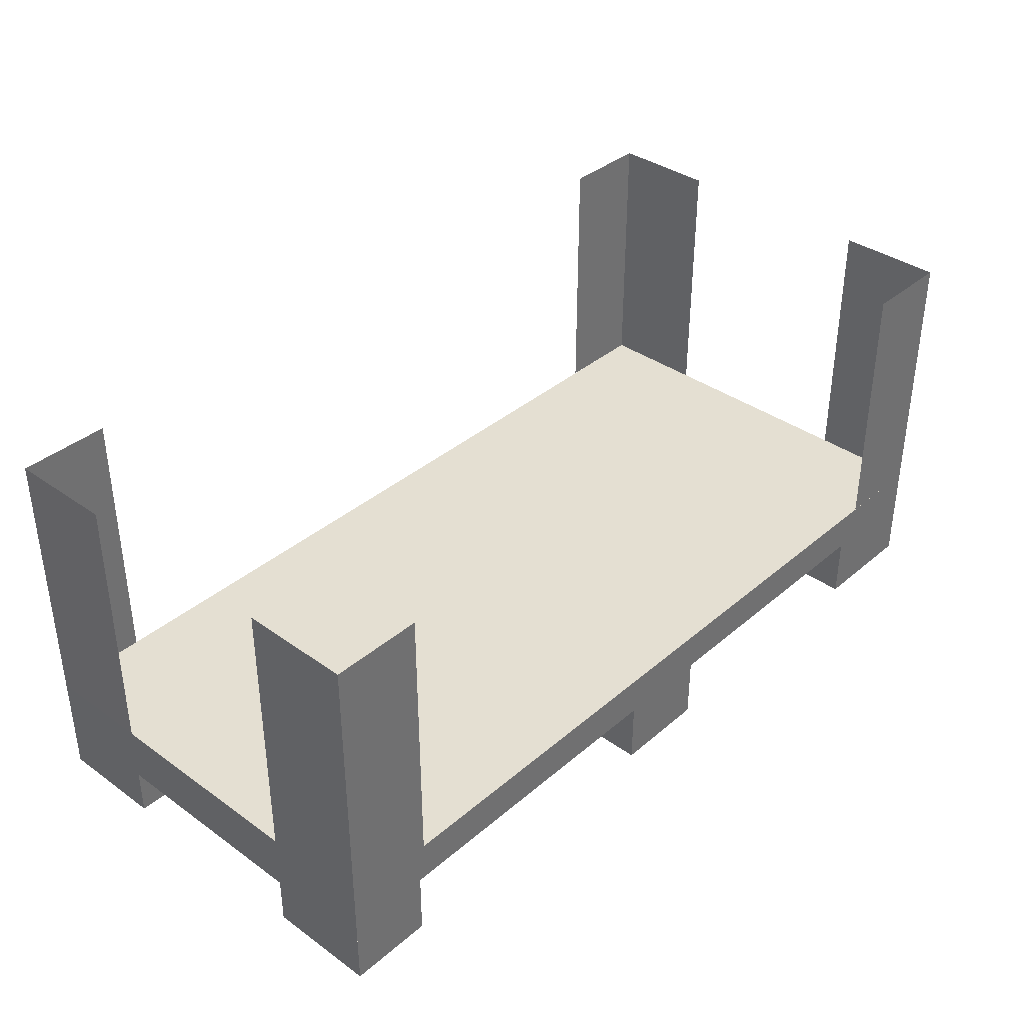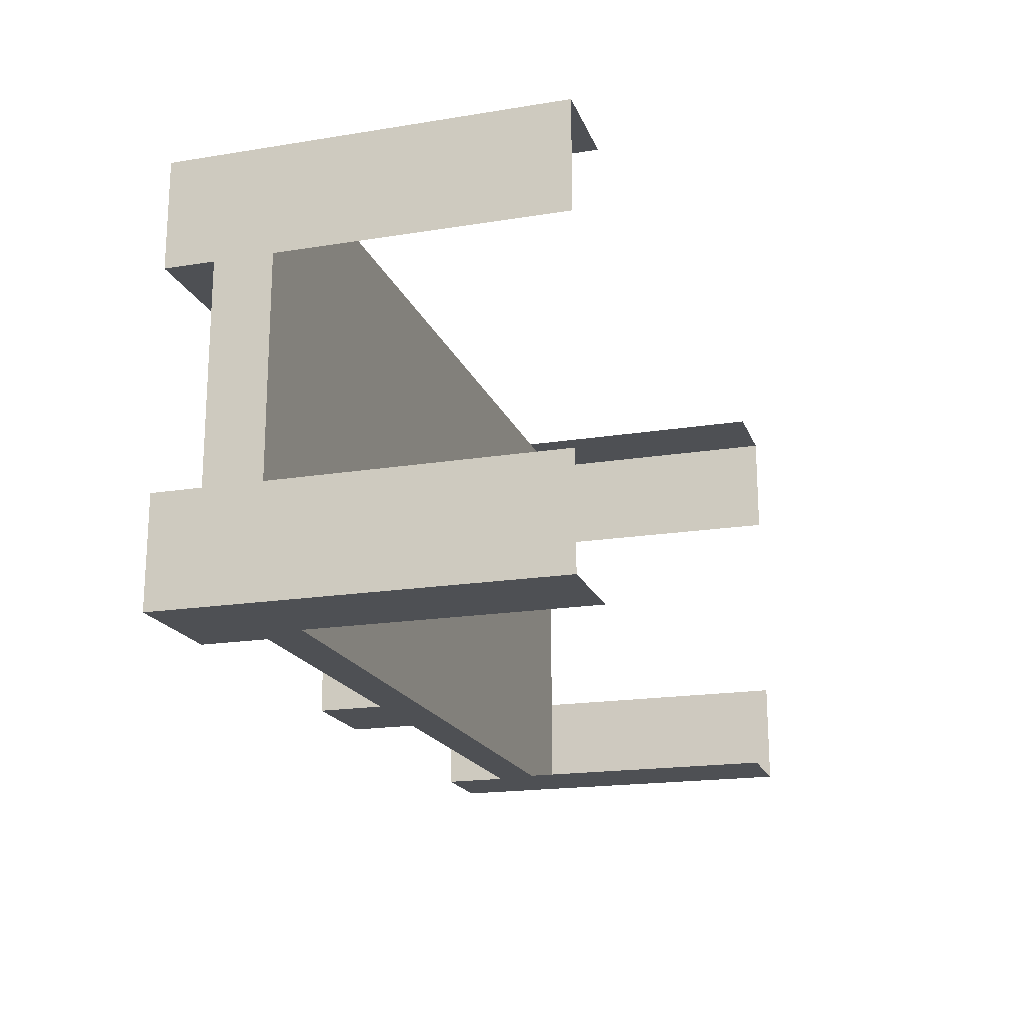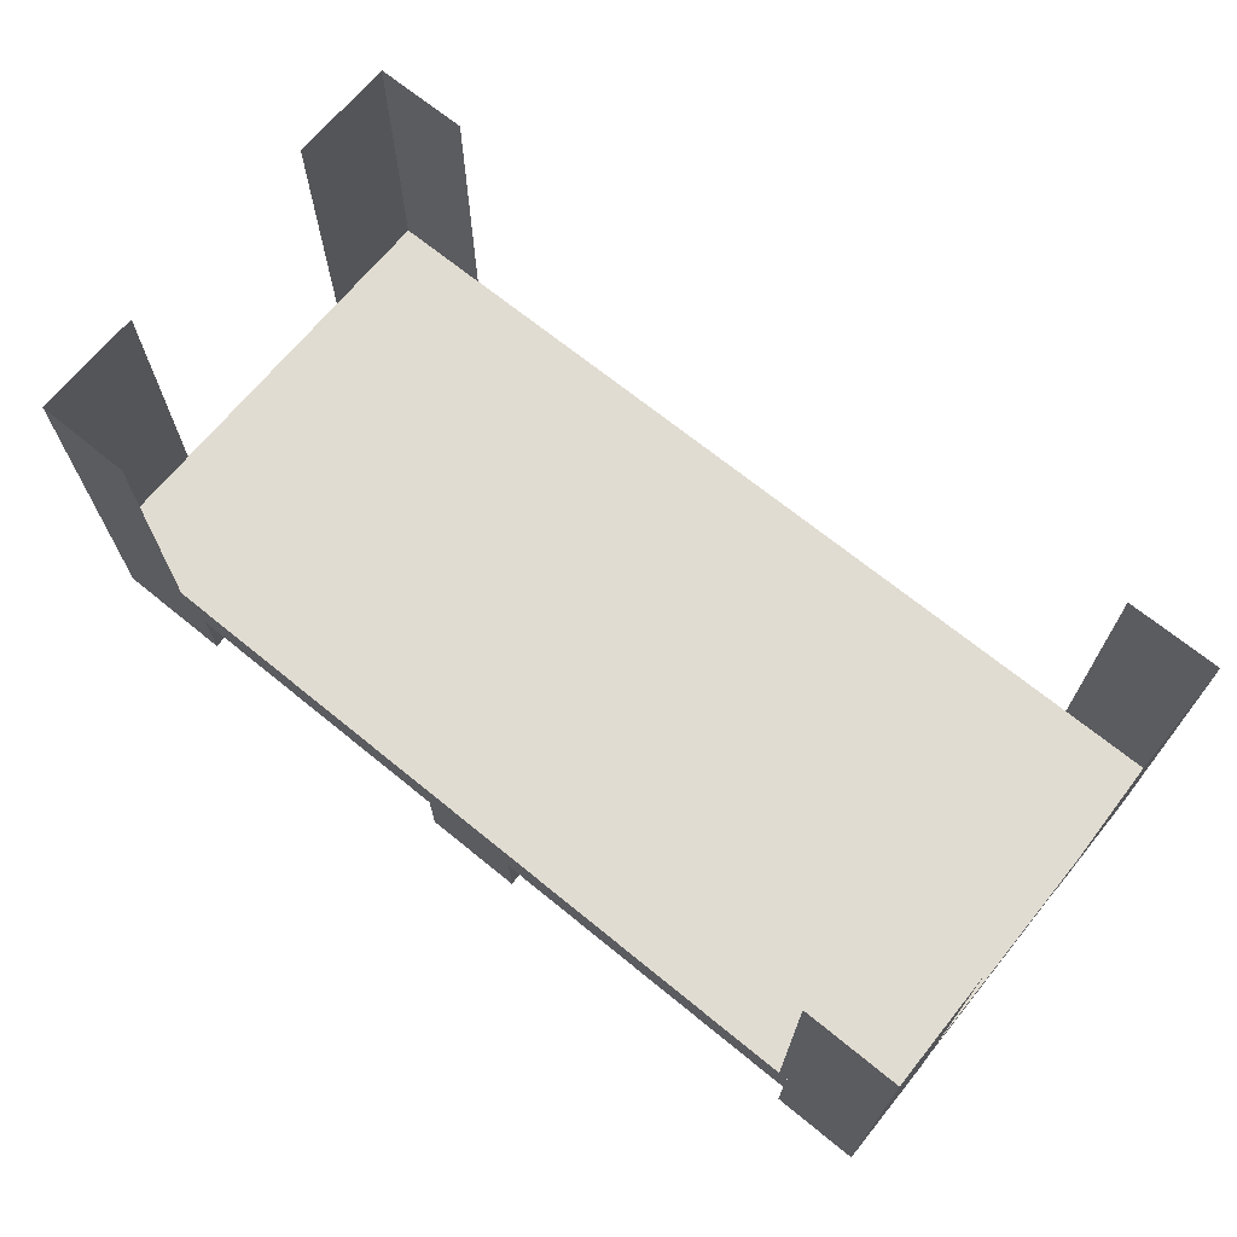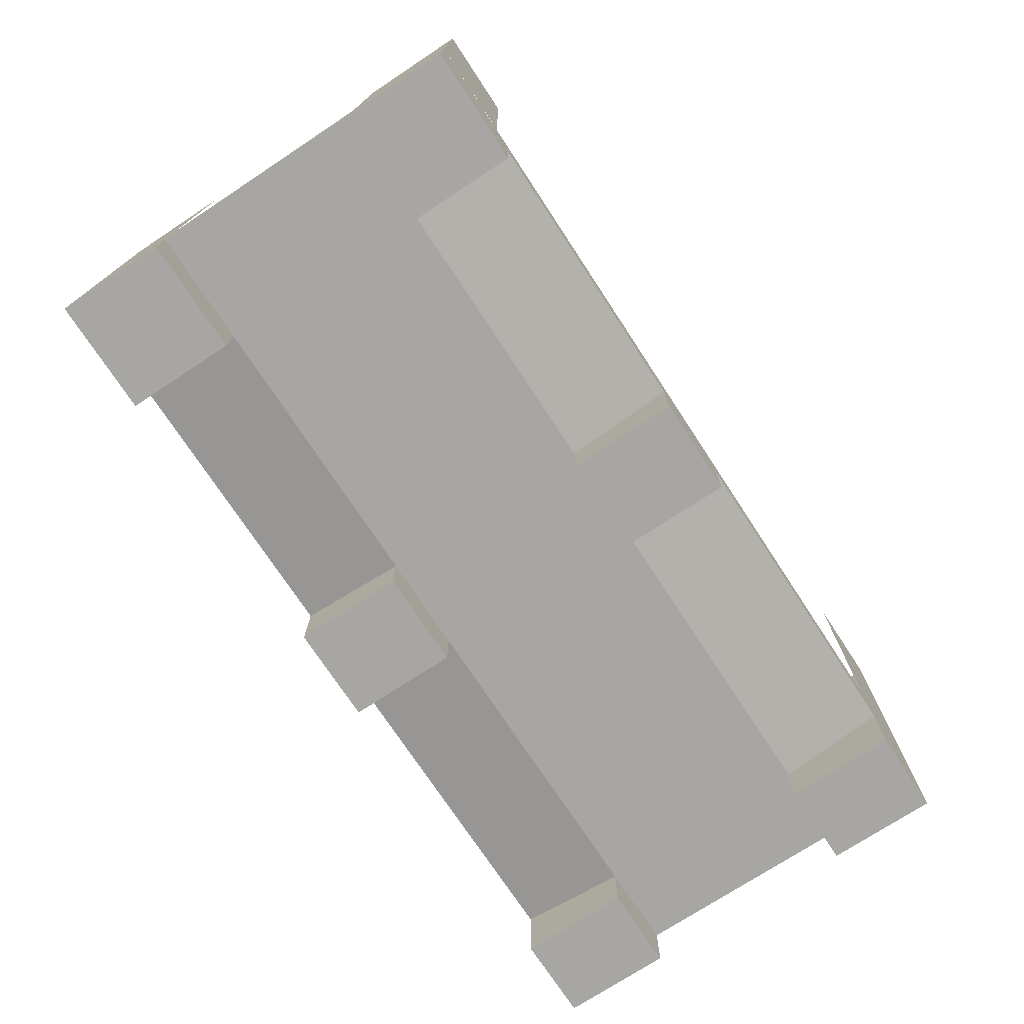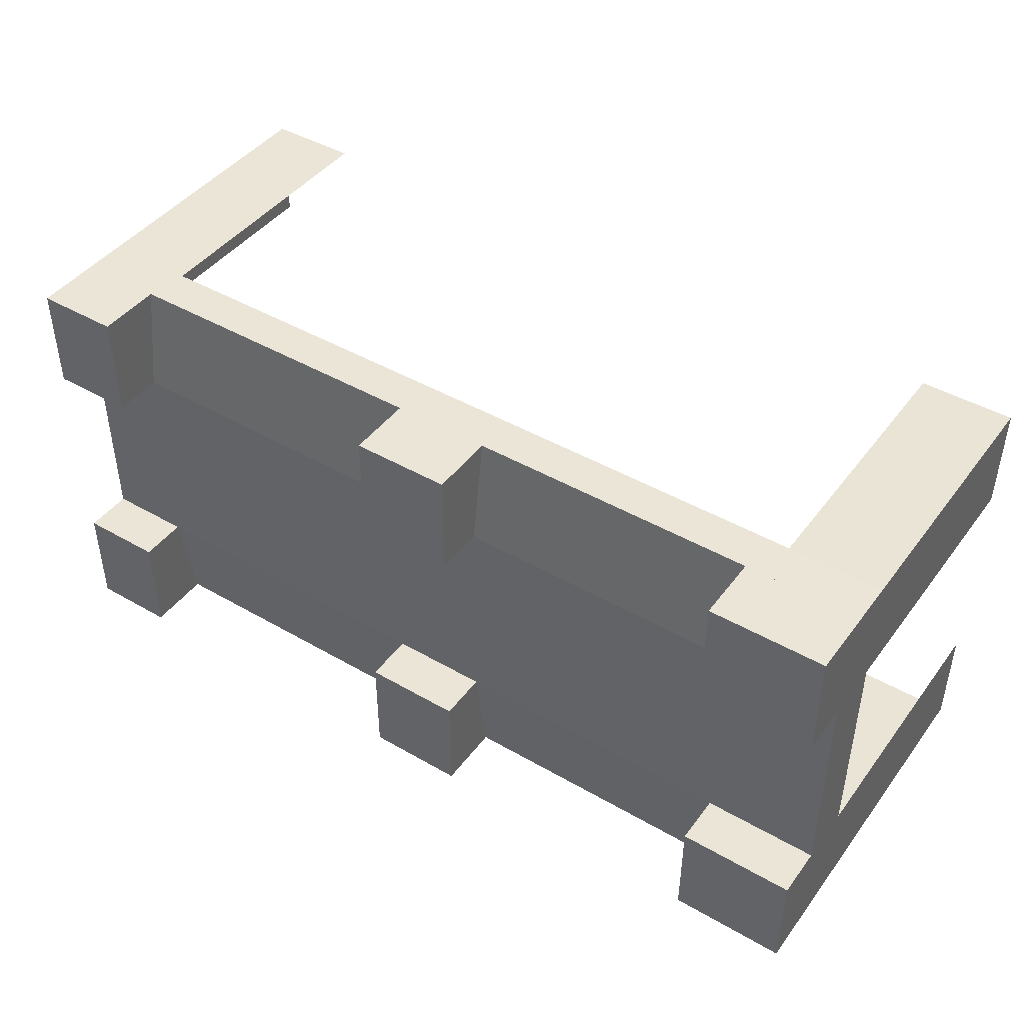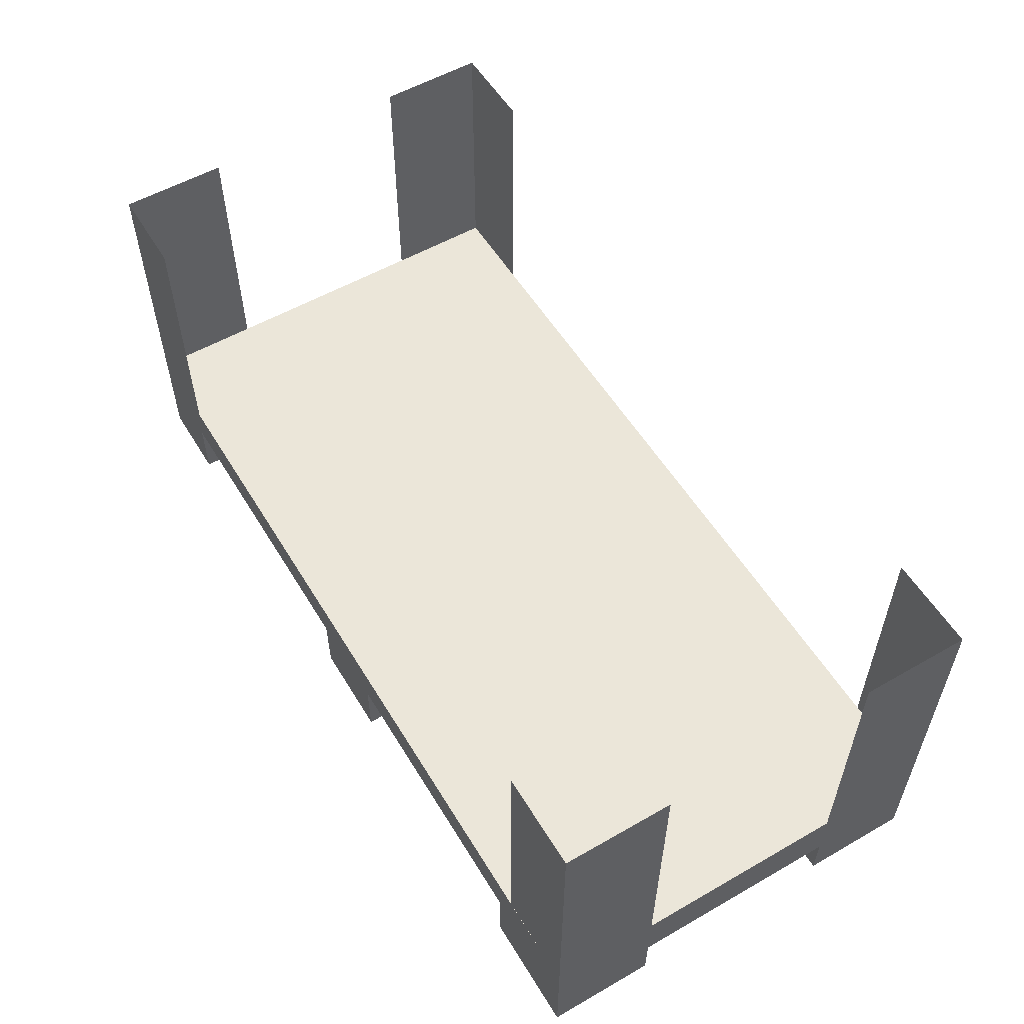
<metadata>
{"format":"obj","ext":"obj","renderer":"f3d","projection":"perspective","resolution":1024,"background":"white","views":[{"elev":37.1,"azim":-47.4,"up":"+Y"},{"elev":-18.7,"azim":107.1,"up":"+Z"},{"elev":69.0,"azim":-140.7,"up":"+Y"},{"elev":-74.0,"azim":123.4,"up":"+Y"},{"elev":43.9,"azim":34.1,"up":"+Z"},{"elev":55.7,"azim":59.1,"up":"+Y"}]}
</metadata>
<code>
o Plane.005_Plane.003
v 194.4 -61.83 -47.09
v -194.4 -61.83 47.09
v -194.6 -61.83 -46.41
v 194.6 -61.83 46.41
v 145.2 -61.83 -47
v 145.3 -61.83 46.5
v -158.3 -61.83 -46.47
v -158.2 -61.83 47.03
v -19.75 -61.83 -46.72
v -19.59 -61.83 46.78
v 194.3 -54.83 -93.84
v 194.7 -54.83 93.16
v -158.1 -54.83 93.78
v -194.3 -54.83 93.84
v -158.4 -54.83 -93.22
v -194.7 -54.83 -93.16
v -19.84 -54.83 -93.47
v 145.1 -54.83 -93.75
v -19.51 -54.83 93.53
v 194.3 -83.17 -93.84
v -158.4 -83.17 -93.22
v -194.7 -83.17 -93.16
v -19.84 -83.17 -93.47
v 145.4 -54.83 93.25
v 145.1 -83.17 -93.75
v 194.7 -83.17 93.16
v -158.1 -83.17 93.78
v -194.3 -83.17 93.84
v -19.51 -83.17 93.53
v 145.4 -83.17 93.25
v 194.3 -36.83 -93.84
v -194.7 -36.83 -93.16
v 194.4 -36.83 -47.09
v -194.6 -36.83 -46.41
v 194.7 -36.83 93.16
v -194.3 -36.83 93.84
v -194.4 -36.83 47.09
v 194.6 -36.83 46.41
v 194.3 83.17 -93.84
v 194.4 83.17 -47.09
v 194.7 83.17 93.16
v 194.6 83.17 46.41
v 154.3 -36.83 -93.84
v 154.7 -36.83 93.16
v 154.3 83.17 -93.84
v 154.7 83.17 93.16
v -194.7 83.07 -93.16
v -194.4 83.07 -46.41
v -194.3 83.07 93.84
v -194.3 83.07 47.09
v -154.9 -36.93 -93.22
v -155.3 -36.93 93.78
v -154.9 83.07 -93.22
v -155.3 83.07 93.78
v 22.35 -83.17 93.46
v 22.03 -54.83 -93.54
v 22.03 -83.17 -93.54
v 22.35 -54.83 93.46
v 22.27 -61.83 46.71
v 22.11 -61.83 -46.79
v 194.4 -83.17 -47.09
v -194.4 -83.17 47.09
v -194.6 -83.17 -46.41
v 194.6 -83.17 46.41
v 145.2 -83.17 -47
v 145.3 -83.17 46.5
v -158.3 -83.17 -46.47
v -158.2 -83.17 47.03
v -19.75 -83.17 -46.72
v -19.59 -83.17 46.78
v 22.27 -83.17 46.71
v 22.11 -83.17 -46.79
v -0.1632 -36.83 -93.5
v 0.1632 -36.83 93.5
v 0.08167 -61.83 46.75
v -0.08148 -61.83 -46.75
v 0.1633 -54.83 93.5
v -0.1632 -54.83 -93.5
f 60 56 18 5
f 19 13 8 10
f 59 6 24 58
f 17 9 7 15
f 21 67 63 22
f 27 28 62 68
f 55 29 70 71
f 57 72 69 23
f 30 66 64 26
f 25 20 61 65
f 76 1 4 75
f 3 76 75 2
f 15 21 22 16
f 11 20 25 18
f 23 17 56 57
f 13 14 28 27
f 37 34 3 2
f 12 24 30 26
f 78 73 31 11
f 29 55 58 19
f 1 33 38 4
f 73 78 16 32
f 34 32 22 63
f 37 62 28 36
f 38 35 26 64
f 33 61 20 31
f 62 2 8 68
f 70 10 59 71
f 66 6 4 64
f 65 61 1 5
f 69 72 60 9
f 63 67 7 3
f 55 71 59 58
f 29 19 10 70
f 23 69 9 17
f 57 56 60 72
f 21 15 7 67
f 27 68 8 13
f 30 24 6 66
f 25 65 5 18
f 12 35 74 77
f 74 36 14 77
f 35 38 42 41
f 33 31 39 40
f 39 31 43 45
f 35 41 46 44
f 36 49 50 37
f 34 48 47 32
f 47 53 51 32
f 36 52 54 49
f 73 74 35 31
f 32 36 74 73

</code>
